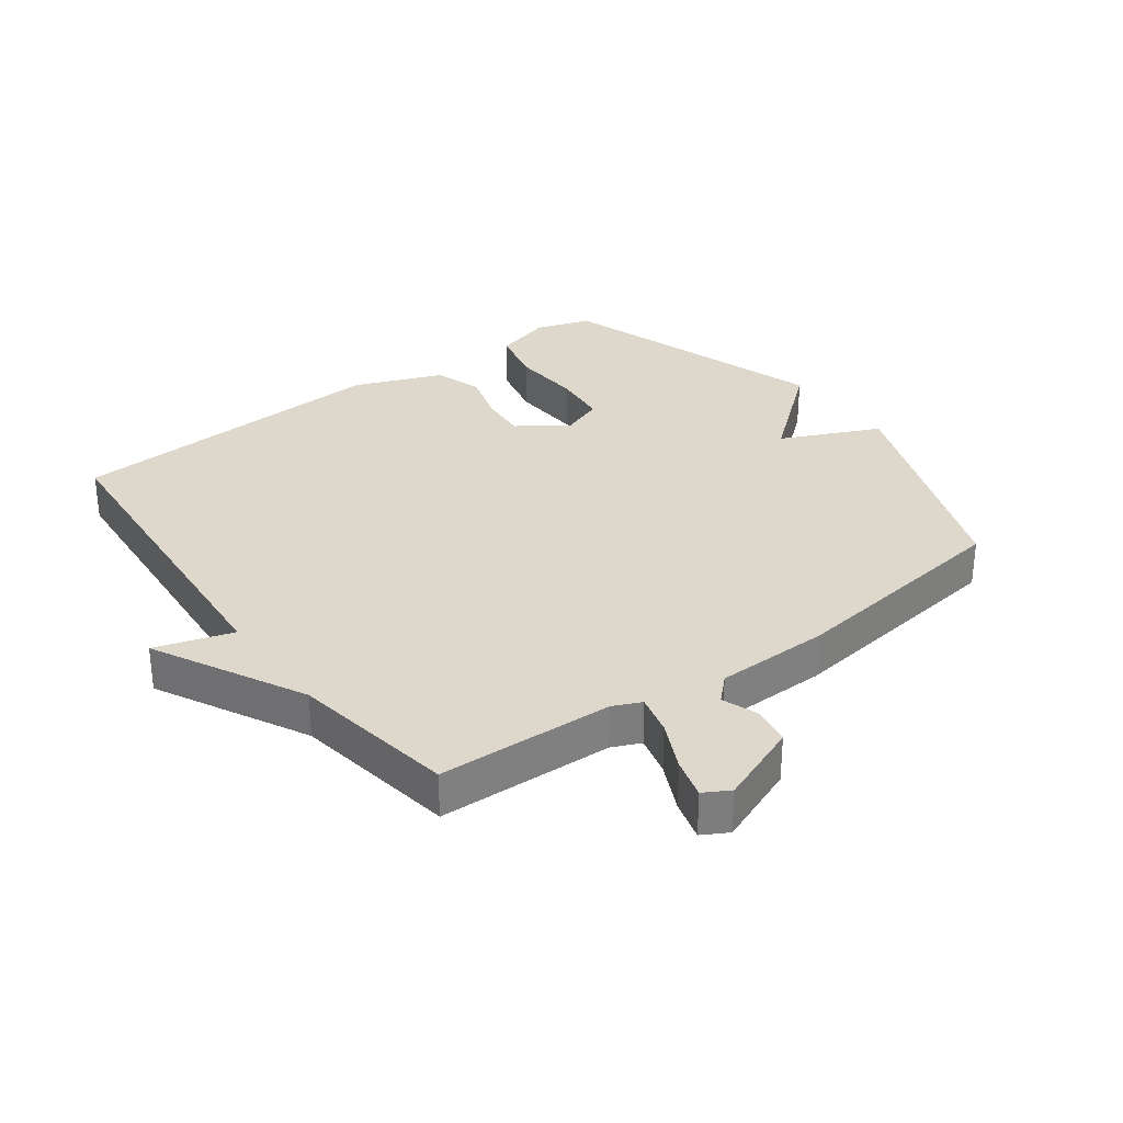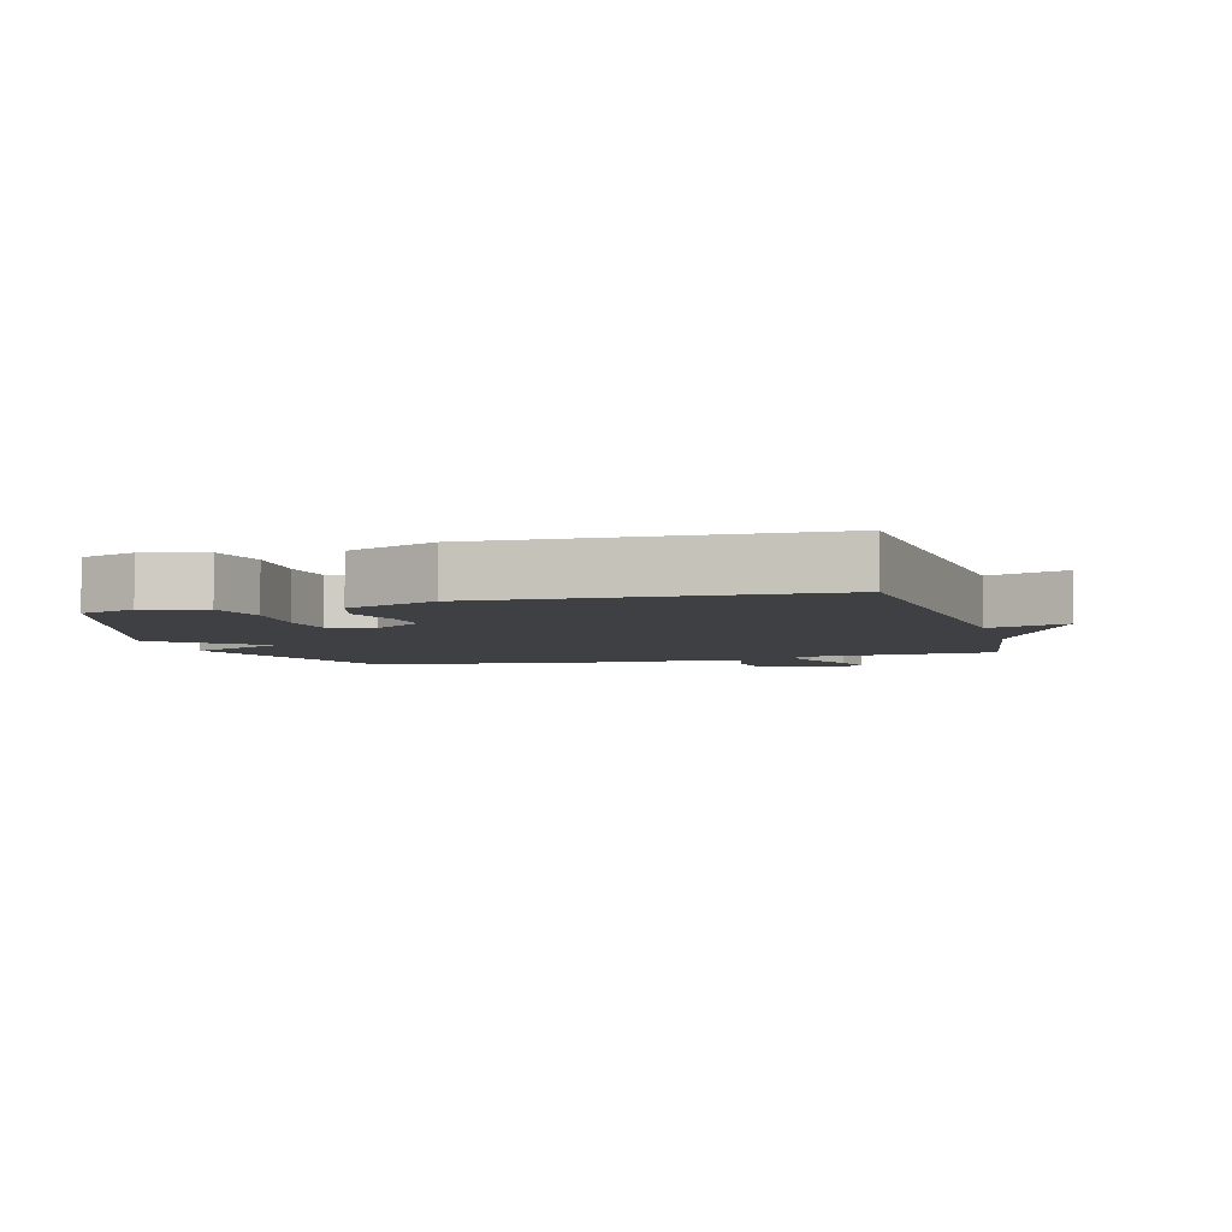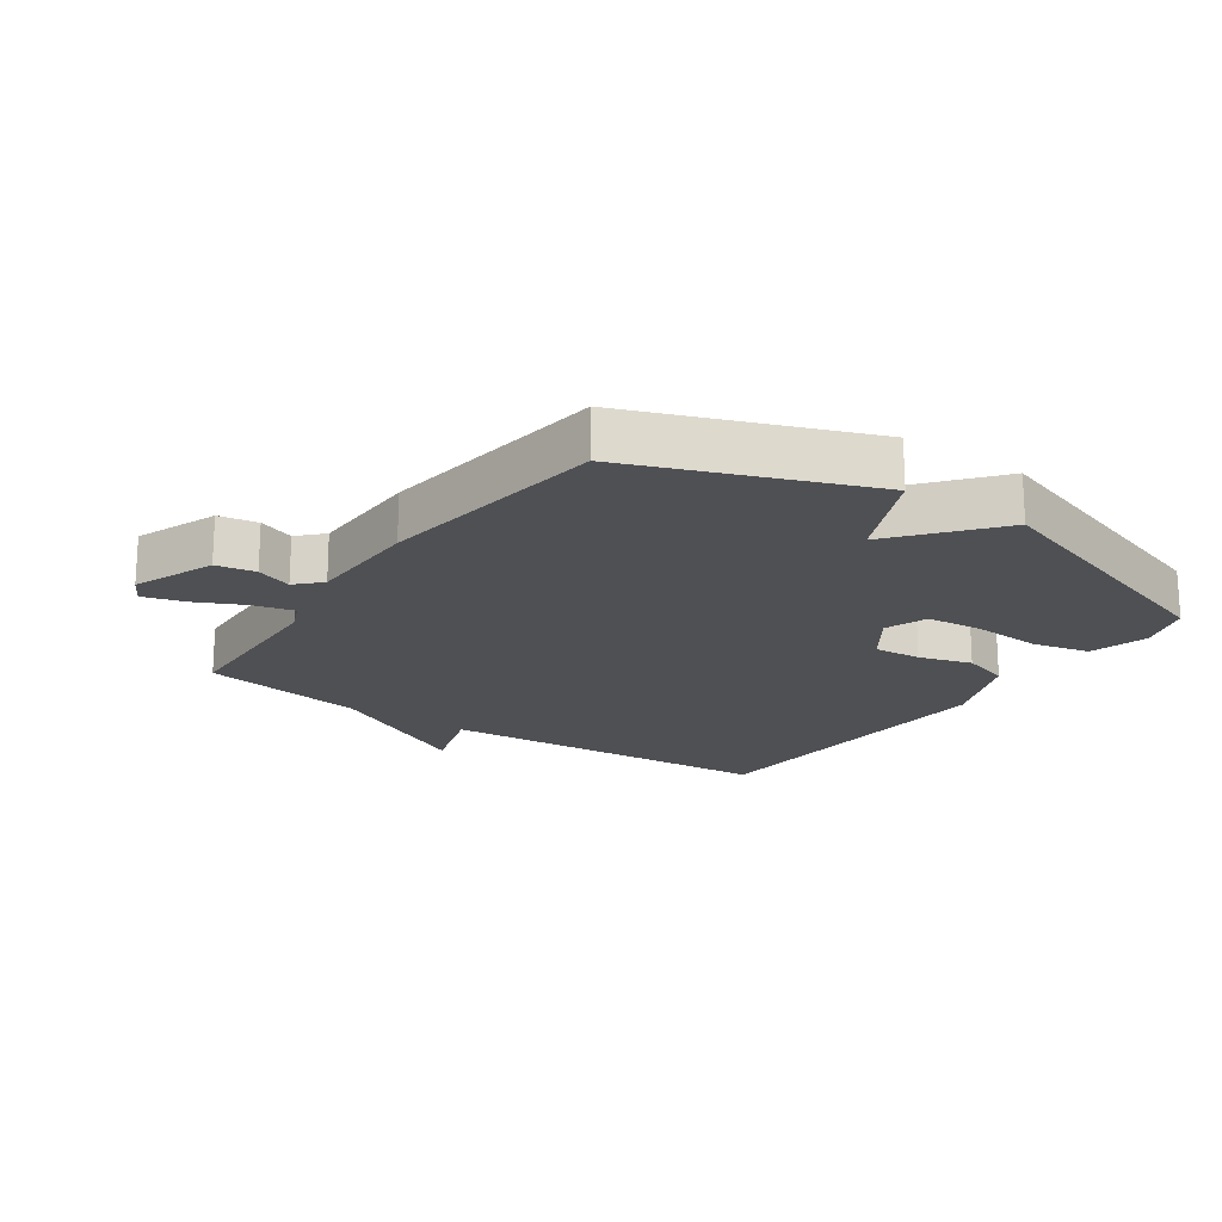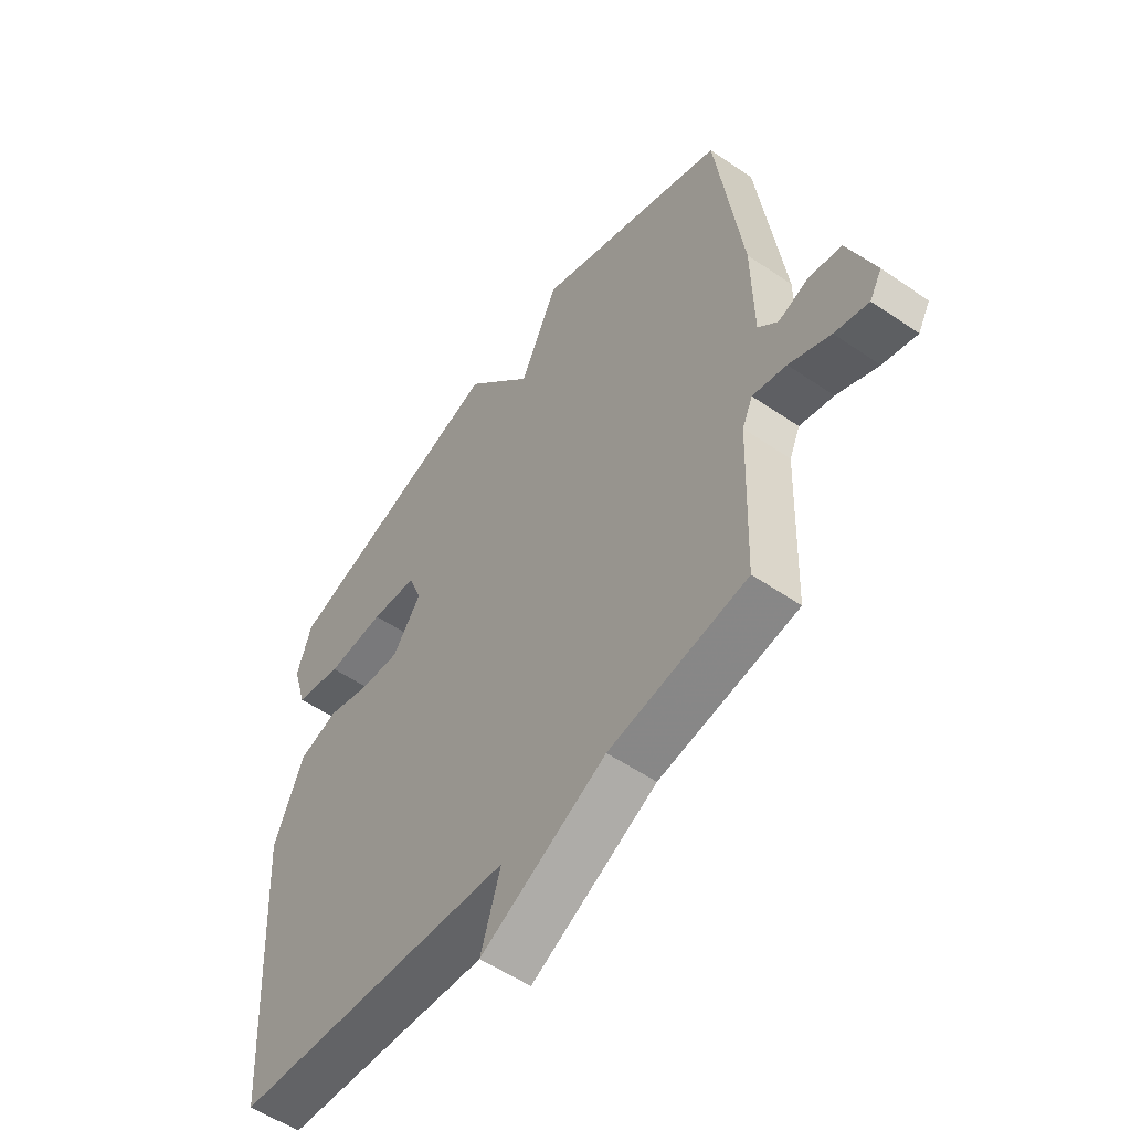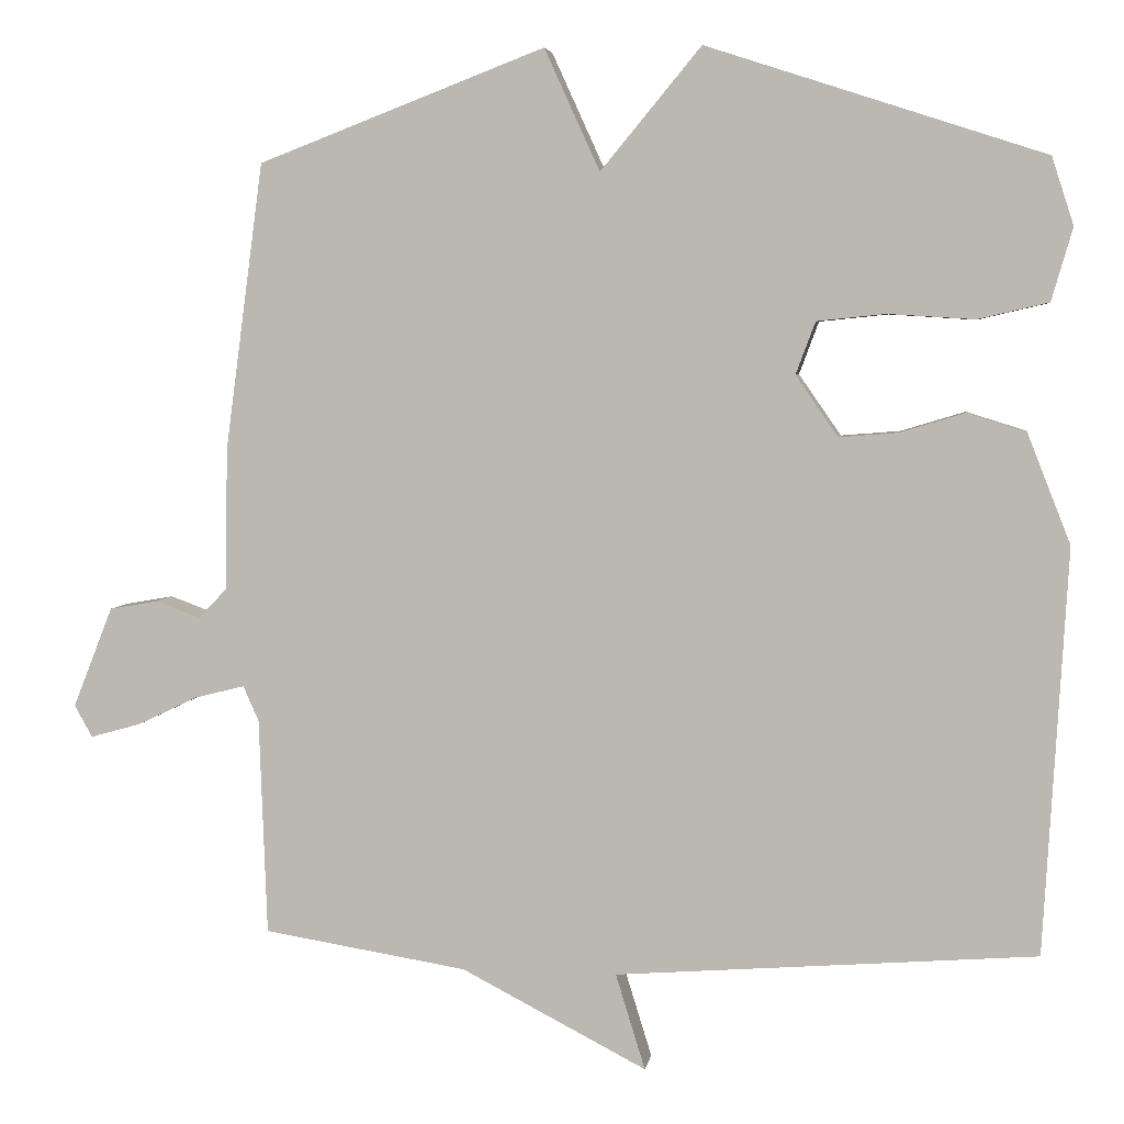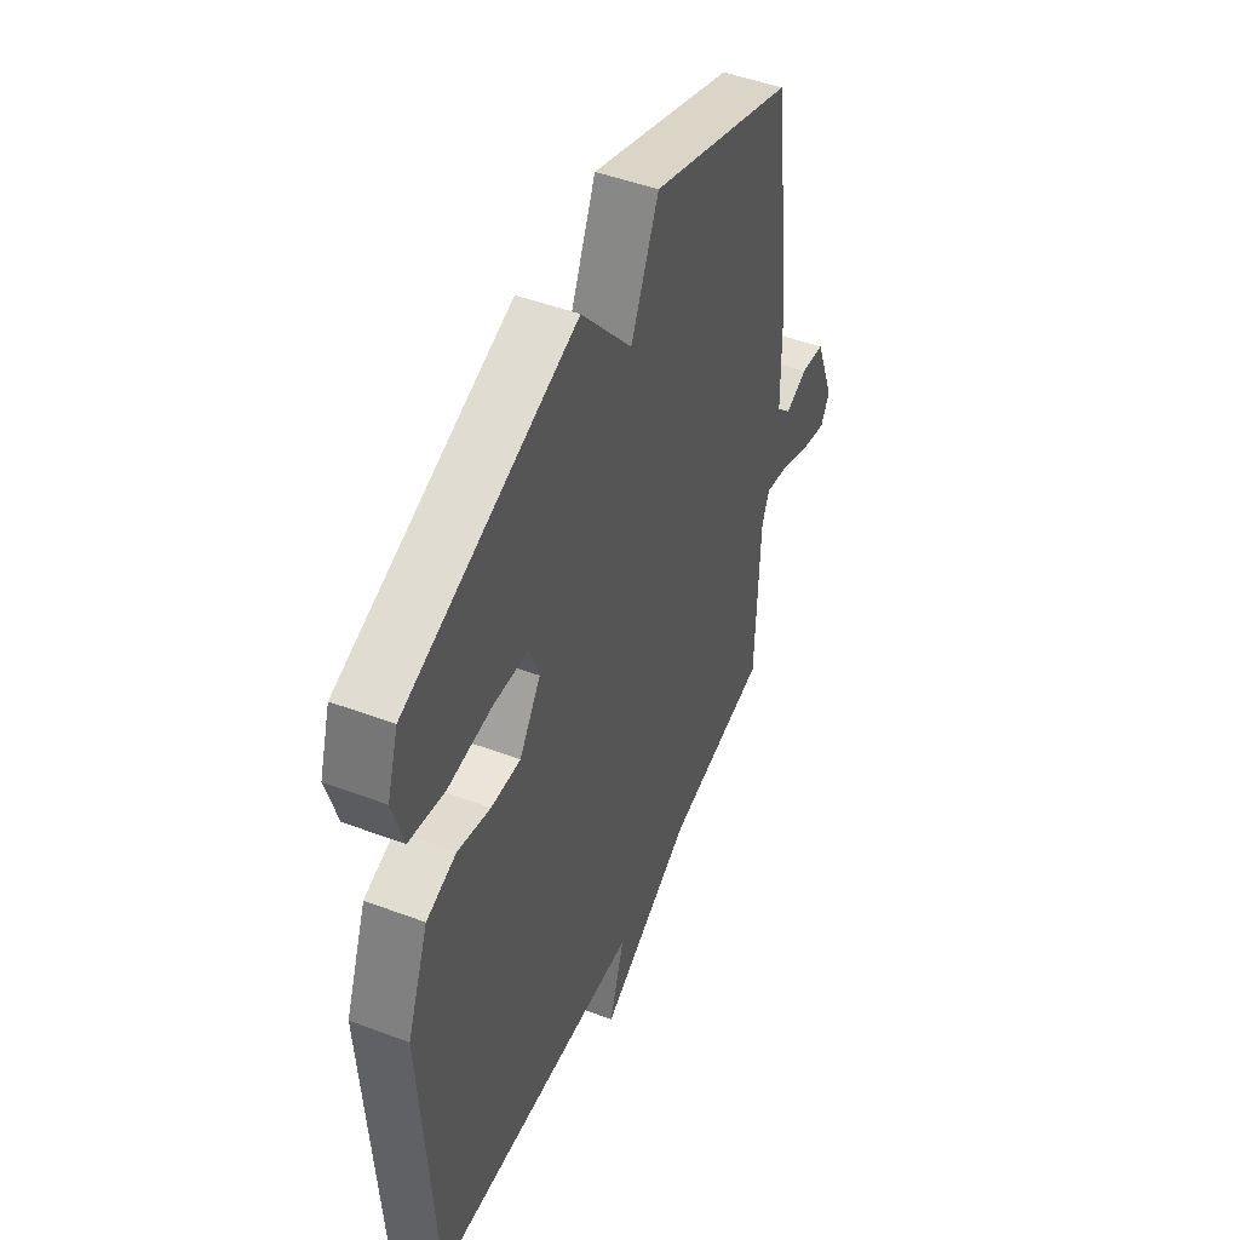
<metadata>
{"format":"obj","ext":"obj","renderer":"f3d","projection":"perspective","resolution":1024,"background":"white","views":[{"elev":31.3,"azim":-126.5,"up":"+Y"},{"elev":-4.9,"azim":106.2,"up":"+Y"},{"elev":-19.2,"azim":-34.8,"up":"+Y"},{"elev":-54.8,"azim":-126.0,"up":"+Z"},{"elev":4.6,"azim":8.6,"up":"+Z"},{"elev":48.5,"azim":112.7,"up":"+Z"}]}
</metadata>
<code>
v 0.5 0.07 -0.5
v -0.039 0.07 -0.542
v -0.001 0.07 -0.665
v -0.239 0.07 -0.542
v -0.5 0.07 -0.5
v -0.51 0.07 -0.222
v -0.53 0.07 -0.177
v -0.594 0.07 -0.193
v -0.672 0.07 -0.23
v -0.736 0.07 -0.248
v -0.759 0.07 -0.207
v -0.708 0.07 -0.078
v -0.646 0.07 -0.067
v -0.589 0.07 -0.088
v -0.552 0.07 -0.05
v -0.549 0.07 0.132
v -0.5 0.07 0.5
v -0.132 0.07 0.641
v -0.061 0.07 0.485
v 0.068 0.07 0.641
v 0.5 0.07 0.5
v 0.528 0.07 0.413
v 0.501 0.07 0.32
v 0.411 0.07 0.299
v 0.3 0.07 0.306
v 0.212 0.07 0.297
v 0.187 0.07 0.23
v 0.241 0.07 0.152
v 0.316 0.07 0.158
v 0.399 0.07 0.183
v 0.475 0.07 0.159
v 0.53 0.07 0.019
v 0.5 0 -0.5
v -0.039 0 -0.542
v -0.001 0 -0.665
v -0.239 0 -0.542
v -0.5 0 -0.5
v -0.51 0 -0.222
v -0.53 0 -0.177
v -0.594 0 -0.193
v -0.672 0 -0.23
v -0.736 0 -0.248
v -0.759 0 -0.207
v -0.708 0 -0.078
v -0.646 0 -0.067
v -0.589 0 -0.088
v -0.552 0 -0.05
v -0.549 0 0.132
v -0.5 0 0.5
v -0.132 0 0.641
v -0.061 0 0.485
v 0.068 0 0.641
v 0.5 0 0.5
v 0.528 0 0.413
v 0.501 0 0.32
v 0.411 0 0.299
v 0.3 0 0.306
v 0.212 0 0.297
v 0.187 0 0.23
v 0.241 0 0.152
v 0.316 0 0.158
v 0.399 0 0.183
v 0.475 0 0.159
v 0.53 0 0.019
f 32 1 2
f 31 32 2
f 30 31 2
f 29 30 2
f 28 29 2
f 27 28 2
f 23 24 25
f 22 23 25
f 21 22 25
f 20 21 25
f 19 20 25
f 19 25 26
f 17 18 19
f 16 17 19
f 15 16 19
f 15 19 26 27
f 12 13 14
f 11 12 14
f 10 11 14
f 9 10 14
f 8 9 14
f 14 15 27
f 8 14 27
f 7 8 27
f 4 5 6
f 4 6 7
f 3 4 7
f 2 3 7
f 2 7 27
f 34 33 64
f 34 64 63
f 34 63 62
f 34 62 61
f 34 61 60
f 34 60 59
f 57 56 55
f 57 55 54
f 57 54 53
f 57 53 52
f 57 52 51
f 58 57 51
f 51 50 49
f 51 49 48
f 51 48 47
f 59 58 51 47
f 46 45 44
f 46 44 43
f 46 43 42
f 46 42 41
f 46 41 40
f 59 47 46
f 59 46 40
f 59 40 39
f 38 37 36
f 39 38 36
f 39 36 35
f 39 35 34
f 59 39 34
f 1 33 34 2
f 2 34 35 3
f 3 35 36 4
f 4 36 37 5
f 5 37 38 6
f 6 38 39 7
f 7 39 40 8
f 8 40 41 9
f 9 41 42 10
f 10 42 43 11
f 11 43 44 12
f 12 44 45 13
f 13 45 46 14
f 14 46 47 15
f 15 47 48 16
f 16 48 49 17
f 17 49 50 18
f 18 50 51 19
f 19 51 52 20
f 20 52 53 21
f 21 53 54 22
f 22 54 55 23
f 23 55 56 24
f 24 56 57 25
f 25 57 58 26
f 26 58 59 27
f 27 59 60 28
f 28 60 61 29
f 29 61 62 30
f 30 62 63 31
f 31 63 64 32
f 32 64 33 1

</code>
